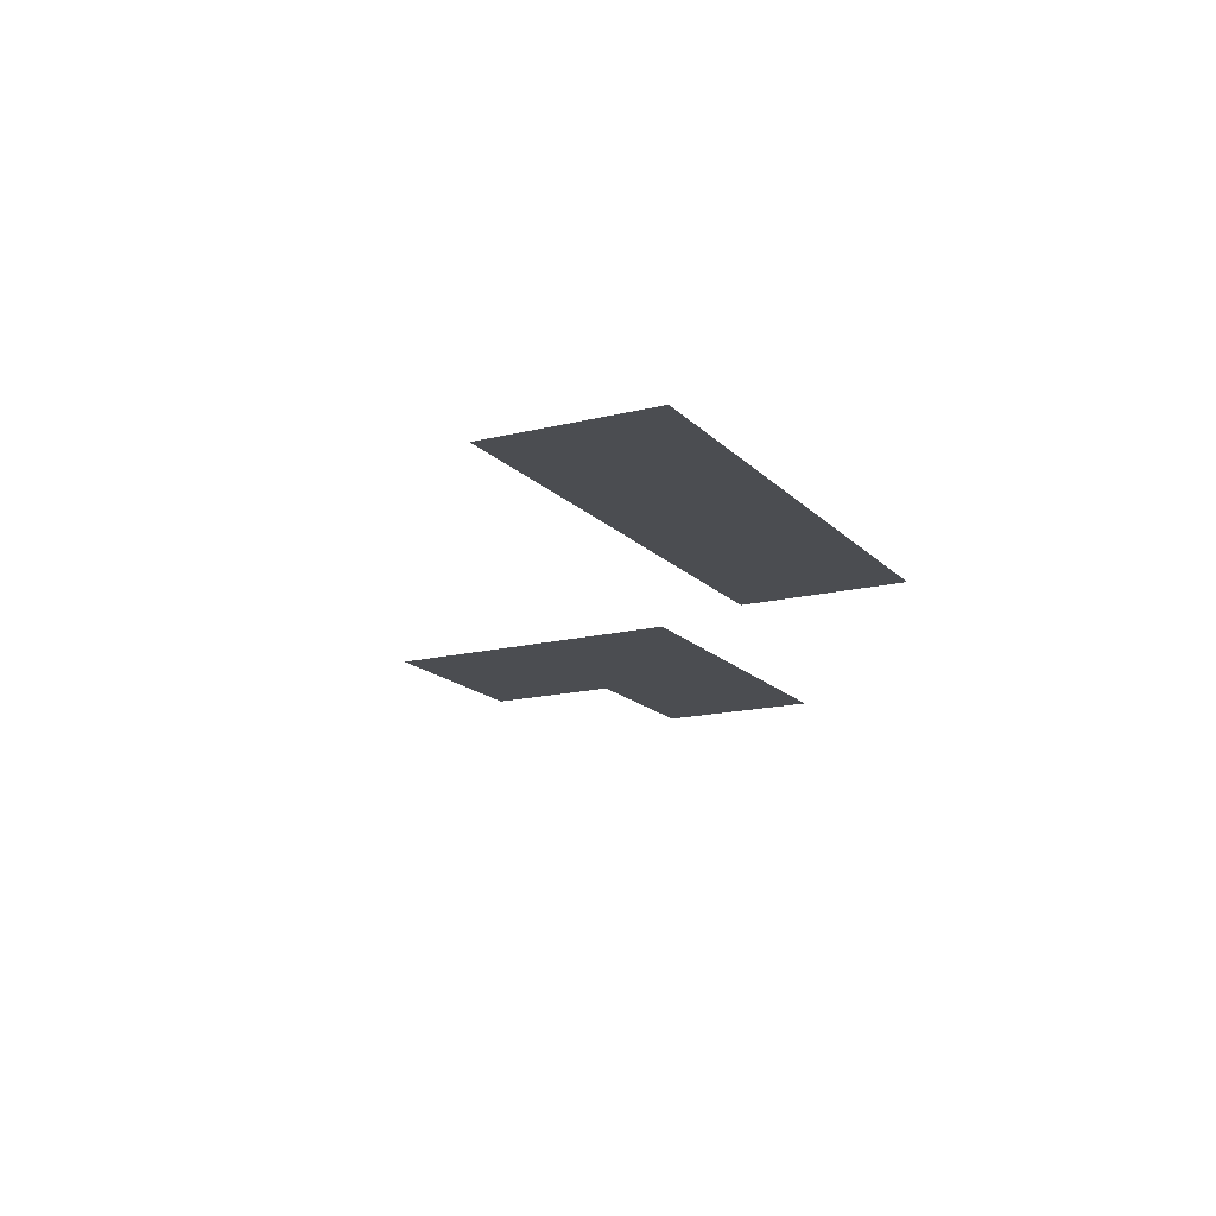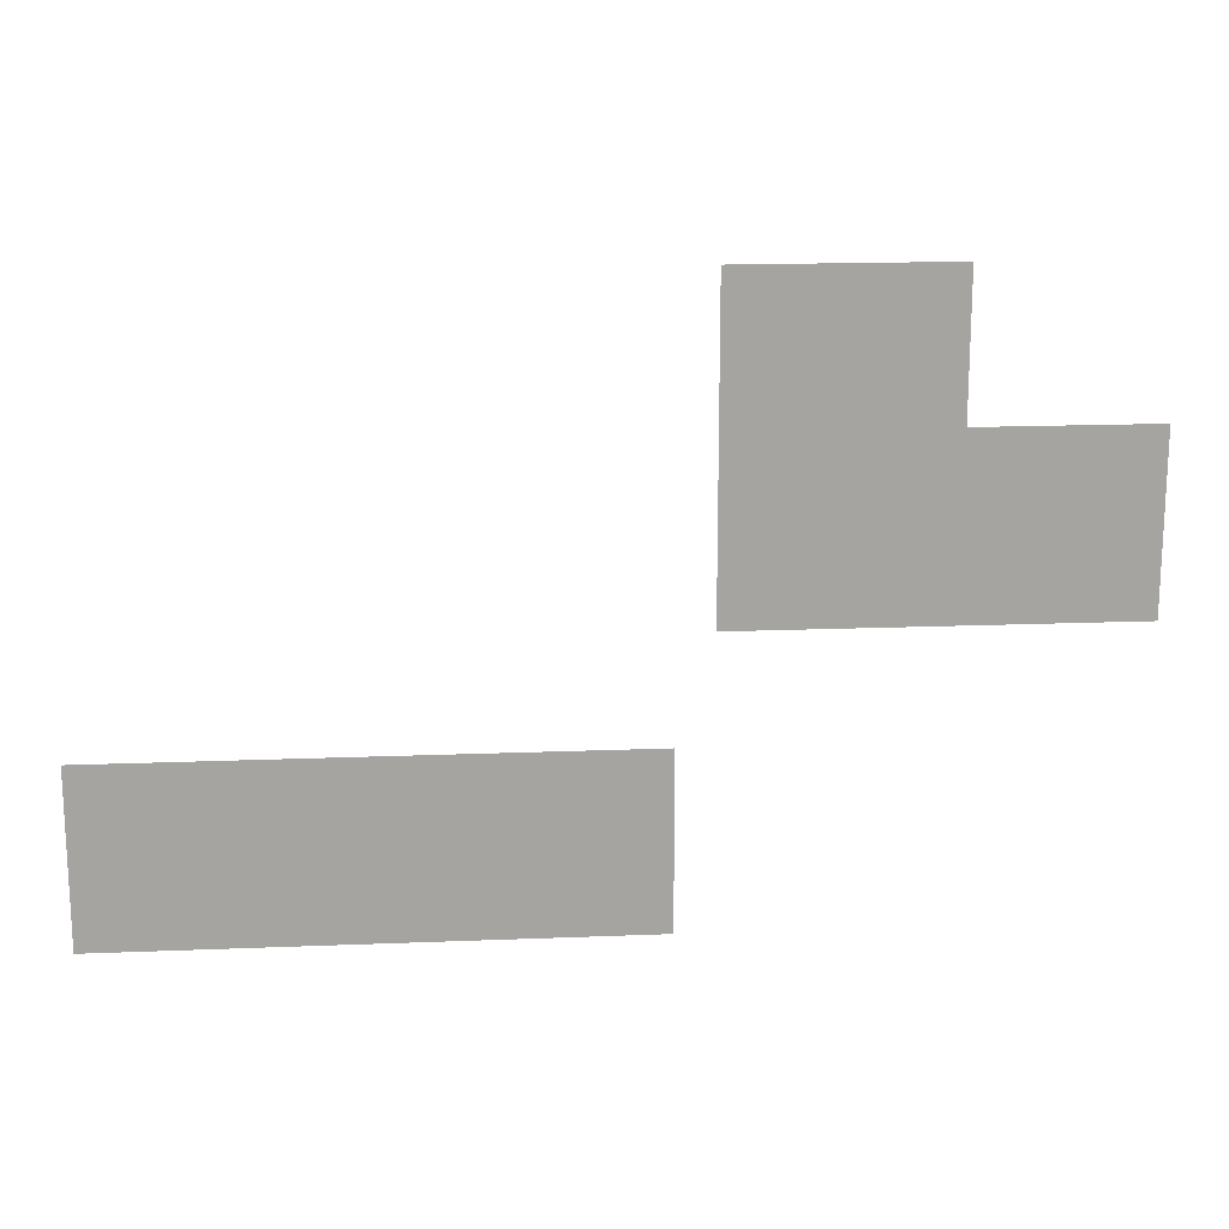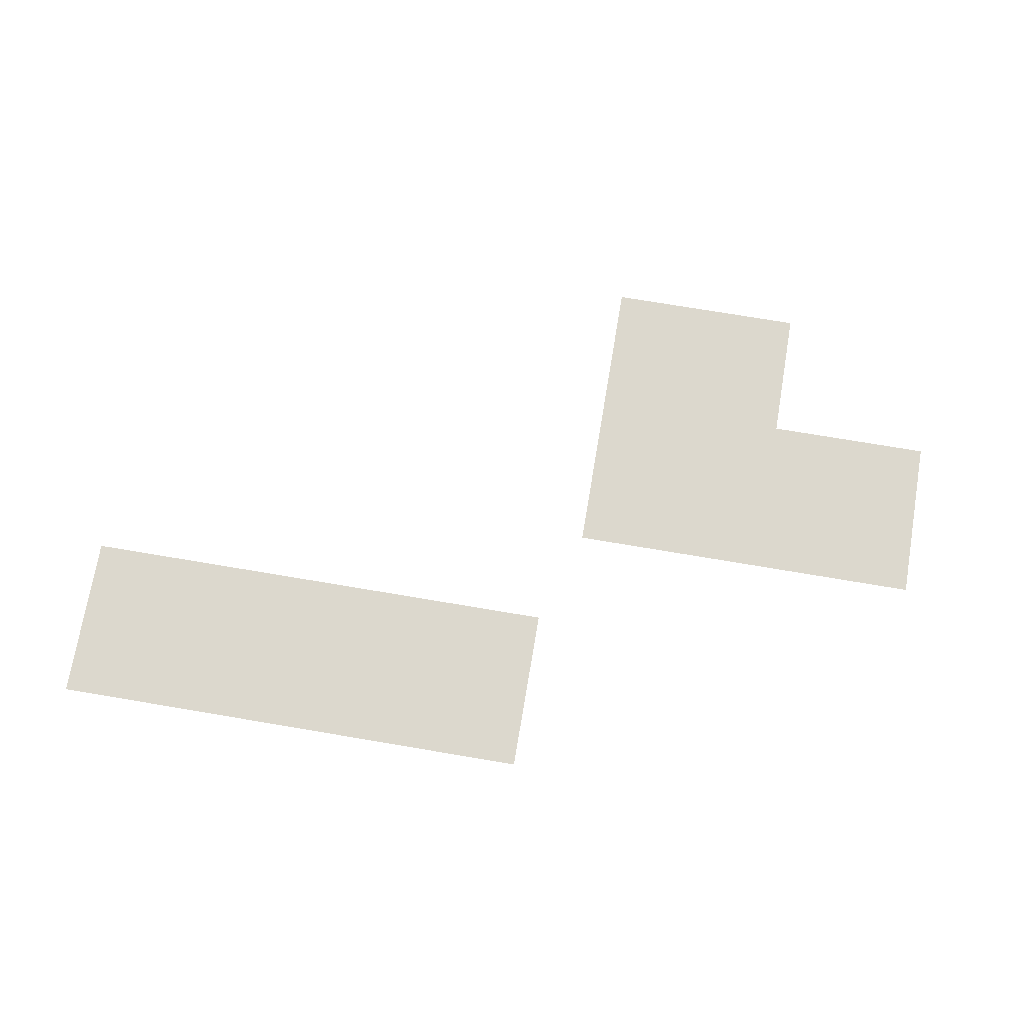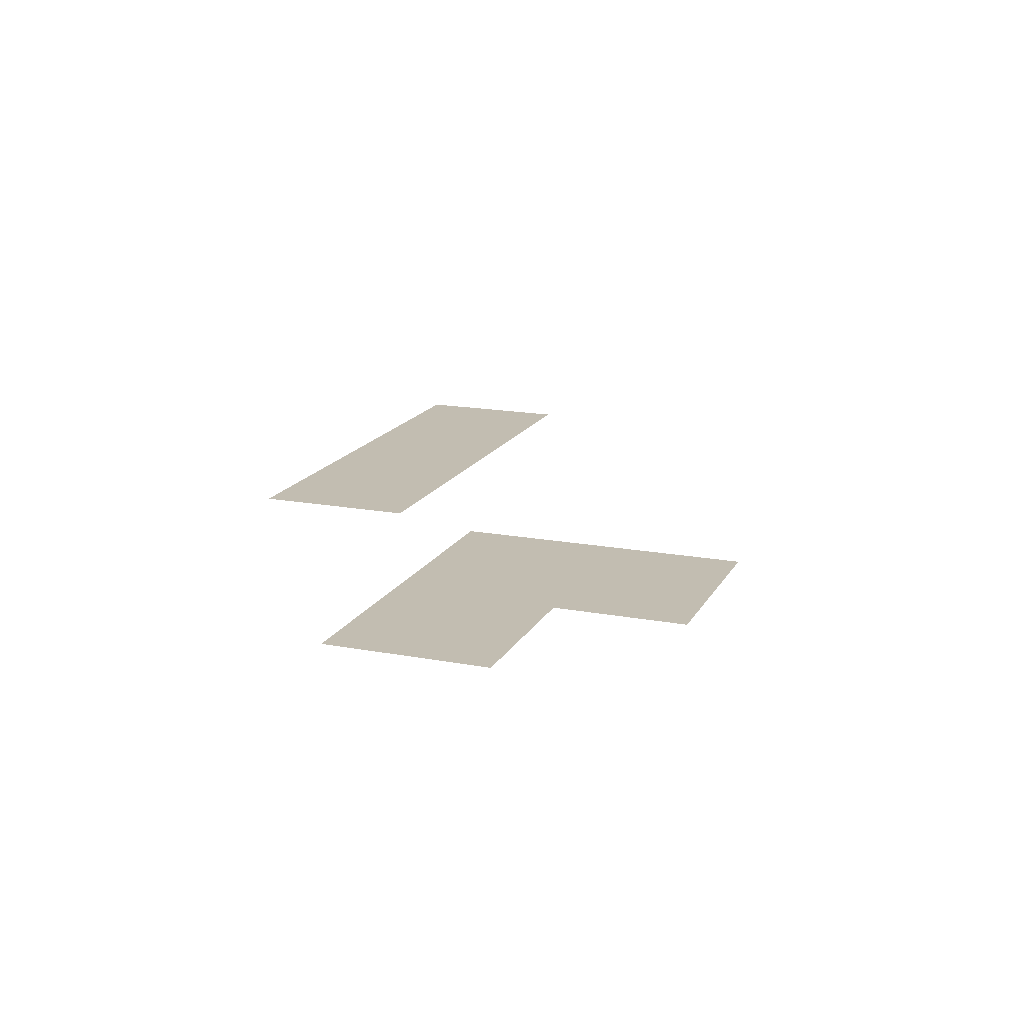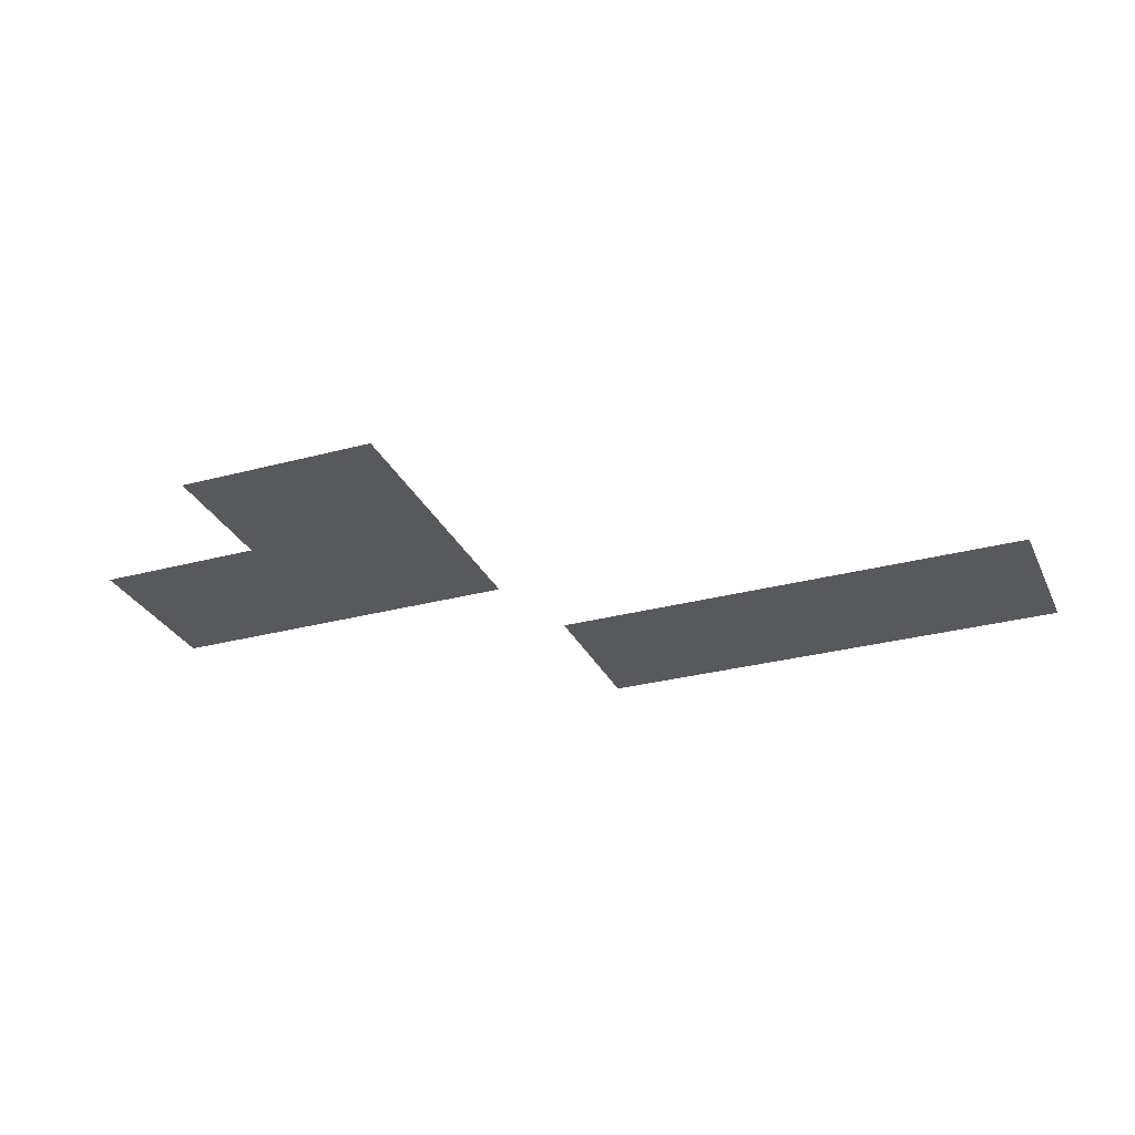
<metadata>
{"format":"obj","ext":"obj","renderer":"f3d","projection":"perspective","resolution":1024,"background":"white","views":[{"elev":-16.0,"azim":-62.5,"up":"+Z"},{"elev":17.0,"azim":-4.6,"up":"+Y"},{"elev":72.6,"azim":9.6,"up":"+Z"},{"elev":16.9,"azim":110.7,"up":"+Z"},{"elev":-29.5,"azim":-158.4,"up":"+Z"}]}
</metadata>
<code>
v -6 -75 0
v -7 -75 0
v -7 -74 0
v -6 -74 0
v -7 -75 0
v -8 -75 0
v -8 -74 0
v -7 -74 0
v -8 -75 0
v -9 -75 0
v -9 -74 0
v -8 -74 0
v -9 -75 0
v -10 -75 0
v -10 -74 0
v -9 -74 0
v -10 -75 0
v -11 -75 0
v -11 -74 0
v -10 -74 0
v -11 -75 0
v -12 -75 0
v -12 -74 0
v -11 -74 0
v -6 -76 0
v -7 -76 0
v -7 -75 0
v -6 -75 0
v -7 -76 0
v -8 -76 0
v -8 -75 0
v -7 -75 0
v -8 -76 0
v -9 -76 0
v -9 -75 0
v -8 -75 0
v -9 -76 0
v -10 -76 0
v -10 -75 0
v -9 -75 0
v -10 -76 0
v -11 -76 0
v -11 -75 0
v -10 -75 0
v -11 -76 0
v -12 -76 0
v -12 -75 0
v -11 -75 0
v -6 -77 0
v -7 -77 0
v -7 -76 0
v -6 -76 0
v -7 -77 0
v -8 -77 0
v -8 -76 0
v -7 -76 0
v -8 -77 0
v -9 -77 0
v -9 -76 0
v -8 -76 0
v -9 -77 0
v -10 -77 0
v -10 -76 0
v -9 -76 0
v -10 -77 0
v -11 -77 0
v -11 -76 0
v -10 -76 0
v -11 -77 0
v -12 -77 0
v -12 -76 0
v -11 -76 0
v -6 -78 0
v -7 -78 0
v -7 -77 0
v -6 -77 0
v -7 -78 0
v -8 -78 0
v -8 -77 0
v -7 -77 0
v -8 -78 0
v -9 -78 0
v -9 -77 0
v -8 -77 0
v -9 -78 0
v -10 -78 0
v -10 -77 0
v -9 -77 0
v -10 -78 0
v -11 -78 0
v -11 -77 0
v -10 -77 0
v -11 -78 0
v -12 -78 0
v -12 -77 0
v -11 -77 0
v -1 -79 0
v -2 -79 0
v -2 -78 0
v -1 -78 0
v -2 -79 0
v -3 -79 0
v -3 -78 0
v -2 -78 0
v -3 -79 0
v -4 -79 0
v -4 -78 0
v -3 -78 0
v -4 -79 0
v -5 -79 0
v -5 -78 0
v -4 -78 0
v -5 -79 0
v -6 -79 0
v -6 -78 0
v -5 -78 0
v -6 -79 0
v -7 -79 0
v -7 -78 0
v -6 -78 0
v -7 -79 0
v -8 -79 0
v -8 -78 0
v -7 -78 0
v -8 -79 0
v -9 -79 0
v -9 -78 0
v -8 -78 0
v -9 -79 0
v -10 -79 0
v -10 -78 0
v -9 -78 0
v -10 -79 0
v -11 -79 0
v -11 -78 0
v -10 -78 0
v -11 -79 0
v -12 -79 0
v -12 -78 0
v -11 -78 0
v -1 -80 0
v -2 -80 0
v -2 -79 0
v -1 -79 0
v -2 -80 0
v -3 -80 0
v -3 -79 0
v -2 -79 0
v -3 -80 0
v -4 -80 0
v -4 -79 0
v -3 -79 0
v -4 -80 0
v -5 -80 0
v -5 -79 0
v -4 -79 0
v -5 -80 0
v -6 -80 0
v -6 -79 0
v -5 -79 0
v -6 -80 0
v -7 -80 0
v -7 -79 0
v -6 -79 0
v -7 -80 0
v -8 -80 0
v -8 -79 0
v -7 -79 0
v -8 -80 0
v -9 -80 0
v -9 -79 0
v -8 -79 0
v -9 -80 0
v -10 -80 0
v -10 -79 0
v -9 -79 0
v -10 -80 0
v -11 -80 0
v -11 -79 0
v -10 -79 0
v -11 -80 0
v -12 -80 0
v -12 -79 0
v -11 -79 0
v -1 -81 0
v -2 -81 0
v -2 -80 0
v -1 -80 0
v -2 -81 0
v -3 -81 0
v -3 -80 0
v -2 -80 0
v -3 -81 0
v -4 -81 0
v -4 -80 0
v -3 -80 0
v -4 -81 0
v -5 -81 0
v -5 -80 0
v -4 -80 0
v -5 -81 0
v -6 -81 0
v -6 -80 0
v -5 -80 0
v -6 -81 0
v -7 -81 0
v -7 -80 0
v -6 -80 0
v -7 -81 0
v -8 -81 0
v -8 -80 0
v -7 -80 0
v -8 -81 0
v -9 -81 0
v -9 -80 0
v -8 -80 0
v -9 -81 0
v -10 -81 0
v -10 -80 0
v -9 -80 0
v -10 -81 0
v -11 -81 0
v -11 -80 0
v -10 -80 0
v -11 -81 0
v -12 -81 0
v -12 -80 0
v -11 -80 0
v -1 -82 0
v -2 -82 0
v -2 -81 0
v -1 -81 0
v -2 -82 0
v -3 -82 0
v -3 -81 0
v -2 -81 0
v -3 -82 0
v -4 -82 0
v -4 -81 0
v -3 -81 0
v -4 -82 0
v -5 -82 0
v -5 -81 0
v -4 -81 0
v -5 -82 0
v -6 -82 0
v -6 -81 0
v -5 -81 0
v -6 -82 0
v -7 -82 0
v -7 -81 0
v -6 -81 0
v -7 -82 0
v -8 -82 0
v -8 -81 0
v -7 -81 0
v -8 -82 0
v -9 -82 0
v -9 -81 0
v -8 -81 0
v -9 -82 0
v -10 -82 0
v -10 -81 0
v -9 -81 0
v -10 -82 0
v -11 -82 0
v -11 -81 0
v -10 -81 0
v -11 -82 0
v -12 -82 0
v -12 -81 0
v -11 -81 0
v -1 -83 0
v -2 -83 0
v -2 -82 0
v -1 -82 0
v -2 -83 0
v -3 -83 0
v -3 -82 0
v -2 -82 0
v -3 -83 0
v -4 -83 0
v -4 -82 0
v -3 -82 0
v -4 -83 0
v -5 -83 0
v -5 -82 0
v -4 -82 0
v -5 -83 0
v -6 -83 0
v -6 -82 0
v -5 -82 0
v -6 -83 0
v -7 -83 0
v -7 -82 0
v -6 -82 0
v -7 -83 0
v -8 -83 0
v -8 -82 0
v -7 -82 0
v -8 -83 0
v -9 -83 0
v -9 -82 0
v -8 -82 0
v -9 -83 0
v -10 -83 0
v -10 -82 0
v -9 -82 0
v -10 -83 0
v -11 -83 0
v -11 -82 0
v -10 -82 0
v -11 -83 0
v -12 -83 0
v -12 -82 0
v -11 -82 0
v -13 -87 0
v -14 -87 0
v -14 -86 0
v -13 -86 0
v -14 -87 0
v -15 -87 0
v -15 -86 0
v -14 -86 0
v -15 -87 0
v -16 -87 0
v -16 -86 0
v -15 -86 0
v -16 -87 0
v -17 -87 0
v -17 -86 0
v -16 -86 0
v -17 -87 0
v -18 -87 0
v -18 -86 0
v -17 -86 0
v -18 -87 0
v -19 -87 0
v -19 -86 0
v -18 -86 0
v -19 -87 0
v -20 -87 0
v -20 -86 0
v -19 -86 0
v -20 -87 0
v -21 -87 0
v -21 -86 0
v -20 -86 0
v -21 -87 0
v -22 -87 0
v -22 -86 0
v -21 -86 0
v -22 -87 0
v -23 -87 0
v -23 -86 0
v -22 -86 0
v -23 -87 0
v -24 -87 0
v -24 -86 0
v -23 -86 0
v -24 -87 0
v -25 -87 0
v -25 -86 0
v -24 -86 0
v -25 -87 0
v -26 -87 0
v -26 -86 0
v -25 -86 0
v -26 -87 0
v -27 -87 0
v -27 -86 0
v -26 -86 0
v -27 -87 0
v -28 -87 0
v -28 -86 0
v -27 -86 0
v -13 -88 0
v -14 -88 0
v -14 -87 0
v -13 -87 0
v -14 -88 0
v -15 -88 0
v -15 -87 0
v -14 -87 0
v -15 -88 0
v -16 -88 0
v -16 -87 0
v -15 -87 0
v -16 -88 0
v -17 -88 0
v -17 -87 0
v -16 -87 0
v -17 -88 0
v -18 -88 0
v -18 -87 0
v -17 -87 0
v -18 -88 0
v -19 -88 0
v -19 -87 0
v -18 -87 0
v -19 -88 0
v -20 -88 0
v -20 -87 0
v -19 -87 0
v -20 -88 0
v -21 -88 0
v -21 -87 0
v -20 -87 0
v -21 -88 0
v -22 -88 0
v -22 -87 0
v -21 -87 0
v -22 -88 0
v -23 -88 0
v -23 -87 0
v -22 -87 0
v -23 -88 0
v -24 -88 0
v -24 -87 0
v -23 -87 0
v -24 -88 0
v -25 -88 0
v -25 -87 0
v -24 -87 0
v -25 -88 0
v -26 -88 0
v -26 -87 0
v -25 -87 0
v -26 -88 0
v -27 -88 0
v -27 -87 0
v -26 -87 0
v -27 -88 0
v -28 -88 0
v -28 -87 0
v -27 -87 0
v -13 -89 0
v -14 -89 0
v -14 -88 0
v -13 -88 0
v -14 -89 0
v -15 -89 0
v -15 -88 0
v -14 -88 0
v -15 -89 0
v -16 -89 0
v -16 -88 0
v -15 -88 0
v -16 -89 0
v -17 -89 0
v -17 -88 0
v -16 -88 0
v -17 -89 0
v -18 -89 0
v -18 -88 0
v -17 -88 0
v -18 -89 0
v -19 -89 0
v -19 -88 0
v -18 -88 0
v -19 -89 0
v -20 -89 0
v -20 -88 0
v -19 -88 0
v -20 -89 0
v -21 -89 0
v -21 -88 0
v -20 -88 0
v -21 -89 0
v -22 -89 0
v -22 -88 0
v -21 -88 0
v -22 -89 0
v -23 -89 0
v -23 -88 0
v -22 -88 0
v -23 -89 0
v -24 -89 0
v -24 -88 0
v -23 -88 0
v -24 -89 0
v -25 -89 0
v -25 -88 0
v -24 -88 0
v -25 -89 0
v -26 -89 0
v -26 -88 0
v -25 -88 0
v -26 -89 0
v -27 -89 0
v -27 -88 0
v -26 -88 0
v -27 -89 0
v -28 -89 0
v -28 -88 0
v -27 -88 0
v -13 -90 0
v -14 -90 0
v -14 -89 0
v -13 -89 0
v -14 -90 0
v -15 -90 0
v -15 -89 0
v -14 -89 0
v -15 -90 0
v -16 -90 0
v -16 -89 0
v -15 -89 0
v -16 -90 0
v -17 -90 0
v -17 -89 0
v -16 -89 0
v -17 -90 0
v -18 -90 0
v -18 -89 0
v -17 -89 0
v -18 -90 0
v -19 -90 0
v -19 -89 0
v -18 -89 0
v -19 -90 0
v -20 -90 0
v -20 -89 0
v -19 -89 0
v -20 -90 0
v -21 -90 0
v -21 -89 0
v -20 -89 0
v -21 -90 0
v -22 -90 0
v -22 -89 0
v -21 -89 0
v -22 -90 0
v -23 -90 0
v -23 -89 0
v -22 -89 0
v -23 -90 0
v -24 -90 0
v -24 -89 0
v -23 -89 0
v -24 -90 0
v -25 -90 0
v -25 -89 0
v -24 -89 0
v -25 -90 0
v -26 -90 0
v -26 -89 0
v -25 -89 0
v -26 -90 0
v -27 -90 0
v -27 -89 0
v -26 -89 0
v -27 -90 0
v -28 -90 0
v -28 -89 0
v -27 -89 0
v -13 -91 0
v -14 -91 0
v -14 -90 0
v -13 -90 0
v -14 -91 0
v -15 -91 0
v -15 -90 0
v -14 -90 0
v -15 -91 0
v -16 -91 0
v -16 -90 0
v -15 -90 0
v -16 -91 0
v -17 -91 0
v -17 -90 0
v -16 -90 0
v -17 -91 0
v -18 -91 0
v -18 -90 0
v -17 -90 0
v -18 -91 0
v -19 -91 0
v -19 -90 0
v -18 -90 0
v -19 -91 0
v -20 -91 0
v -20 -90 0
v -19 -90 0
v -20 -91 0
v -21 -91 0
v -21 -90 0
v -20 -90 0
v -21 -91 0
v -22 -91 0
v -22 -90 0
v -21 -90 0
v -22 -91 0
v -23 -91 0
v -23 -90 0
v -22 -90 0
v -23 -91 0
v -24 -91 0
v -24 -90 0
v -23 -90 0
v -24 -91 0
v -25 -91 0
v -25 -90 0
v -24 -90 0
v -25 -91 0
v -26 -91 0
v -26 -90 0
v -25 -90 0
v -26 -91 0
v -27 -91 0
v -27 -90 0
v -26 -90 0
v -27 -91 0
v -28 -91 0
v -28 -90 0
v -27 -90 0
g worldr_mesh_0003
f 1 2 3 4
f 5 6 7 8
f 9 10 11 12
f 13 14 15 16
f 17 18 19 20
f 21 22 23 24
f 25 26 27 28
f 29 30 31 32
f 33 34 35 36
f 37 38 39 40
f 41 42 43 44
f 45 46 47 48
f 49 50 51 52
f 53 54 55 56
f 57 58 59 60
f 61 62 63 64
f 65 66 67 68
f 69 70 71 72
f 73 74 75 76
f 77 78 79 80
f 81 82 83 84
f 85 86 87 88
f 89 90 91 92
f 93 94 95 96
f 97 98 99 100
f 101 102 103 104
f 105 106 107 108
f 109 110 111 112
f 113 114 115 116
f 117 118 119 120
f 121 122 123 124
f 125 126 127 128
f 129 130 131 132
f 133 134 135 136
f 137 138 139 140
f 141 142 143 144
f 145 146 147 148
f 149 150 151 152
f 153 154 155 156
f 157 158 159 160
f 161 162 163 164
f 165 166 167 168
f 169 170 171 172
f 173 174 175 176
f 177 178 179 180
f 181 182 183 184
f 185 186 187 188
f 189 190 191 192
f 193 194 195 196
f 197 198 199 200
f 201 202 203 204
f 205 206 207 208
f 209 210 211 212
f 213 214 215 216
f 217 218 219 220
f 221 222 223 224
f 225 226 227 228
f 229 230 231 232
f 233 234 235 236
f 237 238 239 240
f 241 242 243 244
f 245 246 247 248
f 249 250 251 252
f 253 254 255 256
f 257 258 259 260
f 261 262 263 264
f 265 266 267 268
f 269 270 271 272
f 273 274 275 276
f 277 278 279 280
f 281 282 283 284
f 285 286 287 288
f 289 290 291 292
f 293 294 295 296
f 297 298 299 300
f 301 302 303 304
f 305 306 307 308
f 309 310 311 312
f 313 314 315 316
f 317 318 319 320
f 321 322 323 324
f 325 326 327 328
f 329 330 331 332
f 333 334 335 336
f 337 338 339 340
f 341 342 343 344
f 345 346 347 348
f 349 350 351 352
f 353 354 355 356
f 357 358 359 360
f 361 362 363 364
f 365 366 367 368
f 369 370 371 372
f 373 374 375 376
f 377 378 379 380
f 381 382 383 384
f 385 386 387 388
f 389 390 391 392
f 393 394 395 396
f 397 398 399 400
f 401 402 403 404
f 405 406 407 408
f 409 410 411 412
f 413 414 415 416
f 417 418 419 420
f 421 422 423 424
f 425 426 427 428
f 429 430 431 432
f 433 434 435 436
f 437 438 439 440
f 441 442 443 444
f 445 446 447 448
f 449 450 451 452
f 453 454 455 456
f 457 458 459 460
f 461 462 463 464
f 465 466 467 468
f 469 470 471 472
f 473 474 475 476
f 477 478 479 480
f 481 482 483 484
f 485 486 487 488
f 489 490 491 492
f 493 494 495 496
f 497 498 499 500
f 501 502 503 504
f 505 506 507 508
f 509 510 511 512
f 513 514 515 516
f 517 518 519 520
f 521 522 523 524
f 525 526 527 528
f 529 530 531 532
f 533 534 535 536
f 537 538 539 540
f 541 542 543 544
f 545 546 547 548
f 549 550 551 552
f 553 554 555 556
f 557 558 559 560
f 561 562 563 564
f 565 566 567 568
f 569 570 571 572
f 573 574 575 576
f 577 578 579 580
f 581 582 583 584
f 585 586 587 588
f 589 590 591 592
f 593 594 595 596
f 597 598 599 600
f 601 602 603 604
f 605 606 607 608
f 609 610 611 612
f 613 614 615 616

</code>
